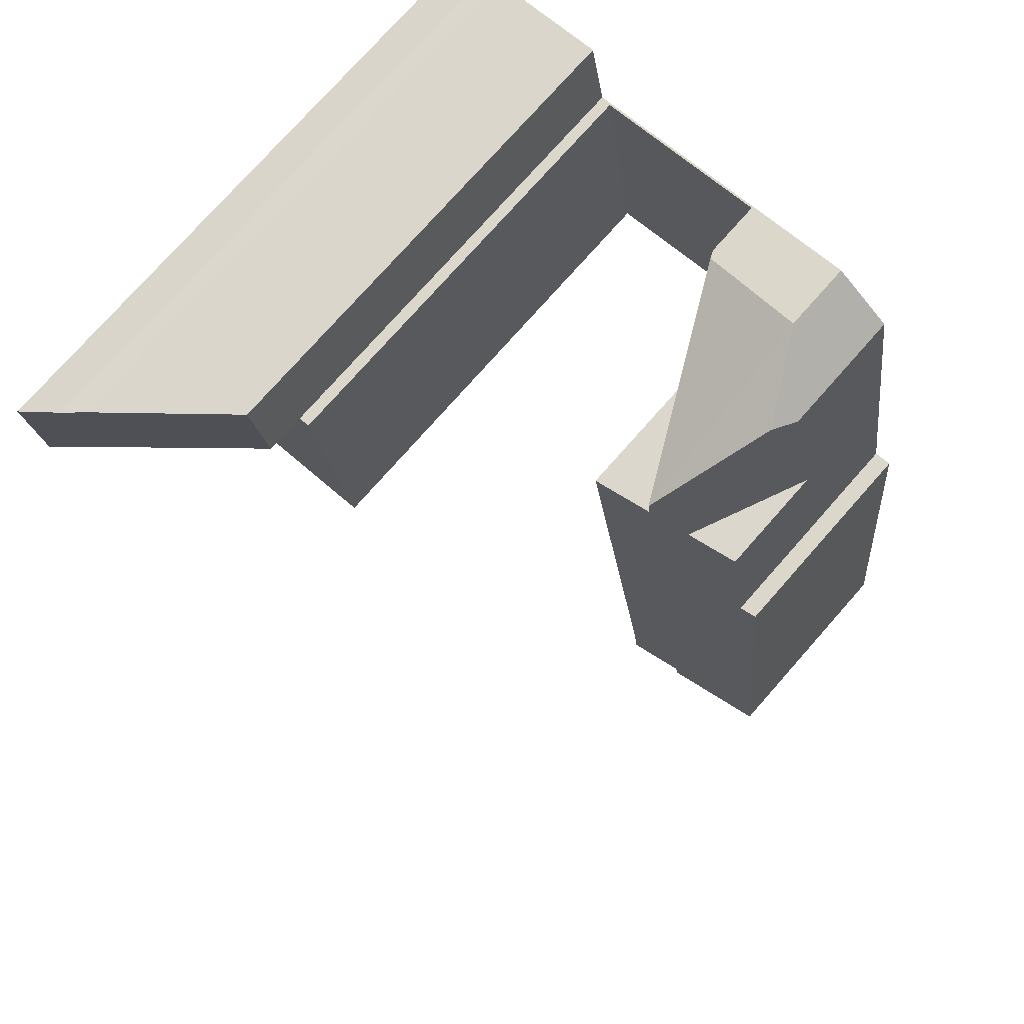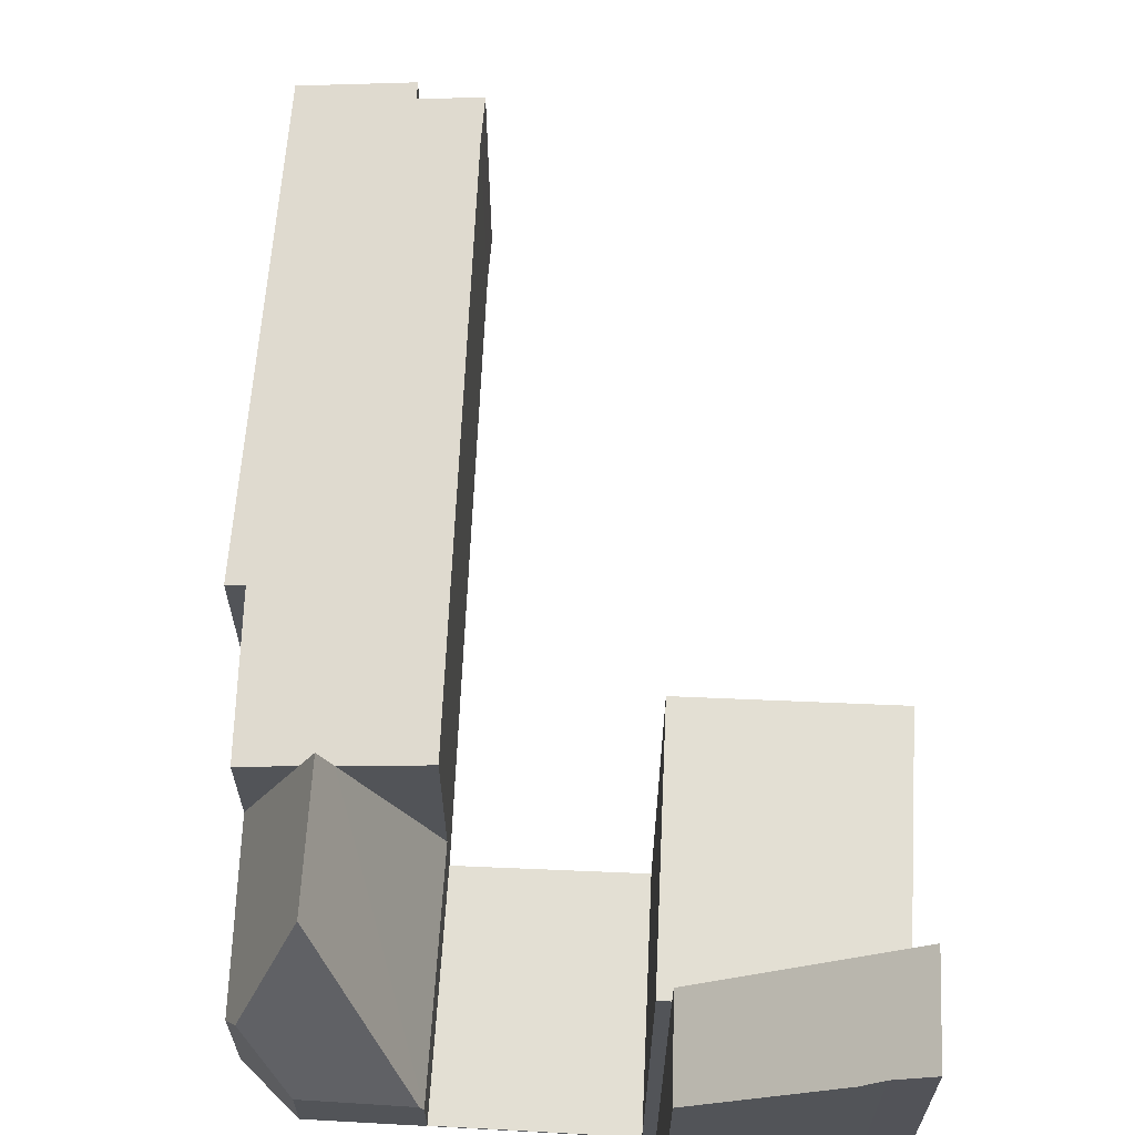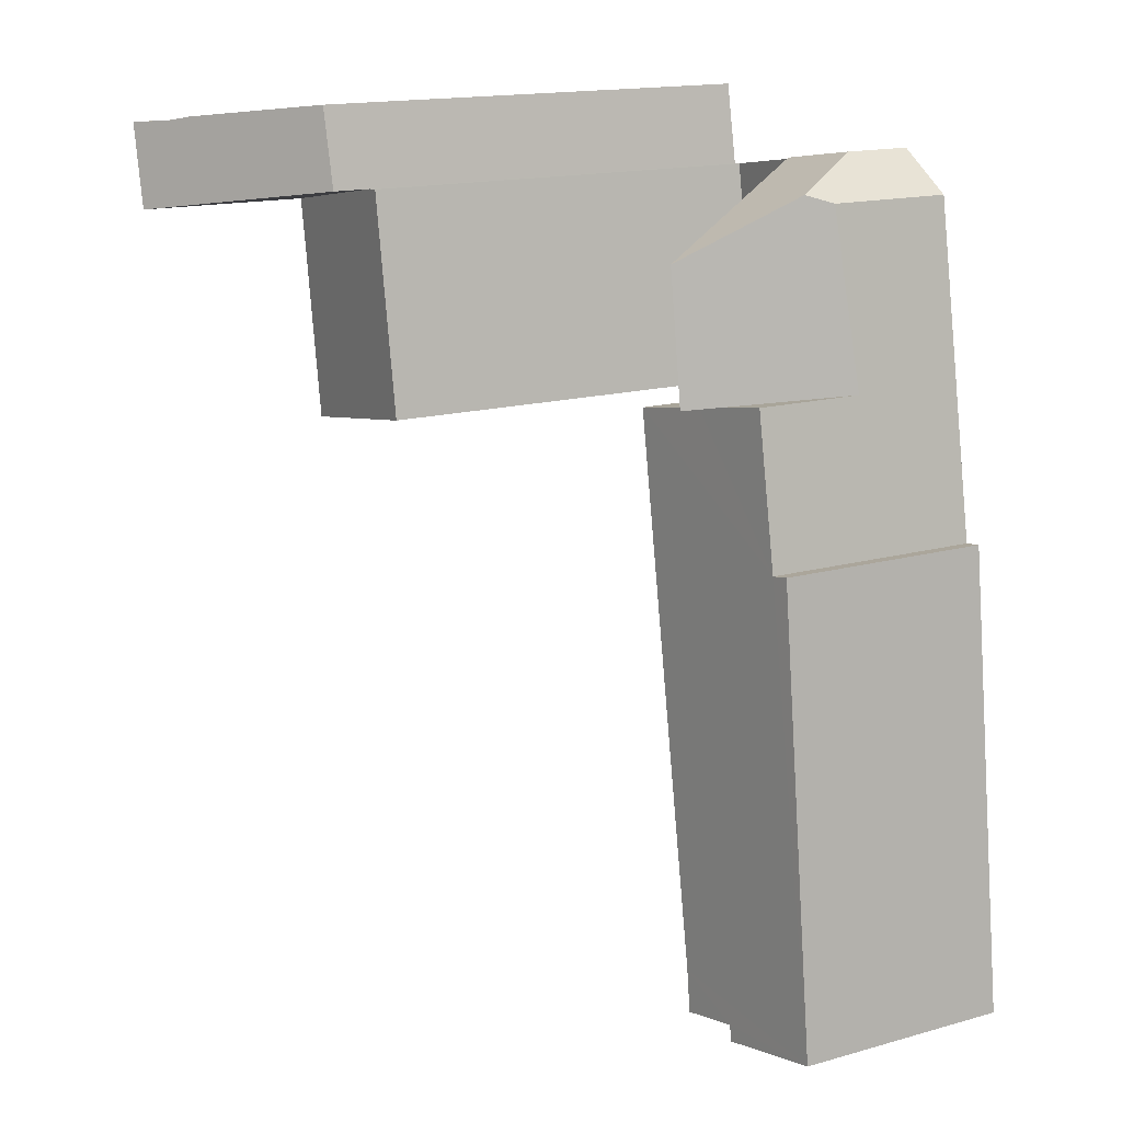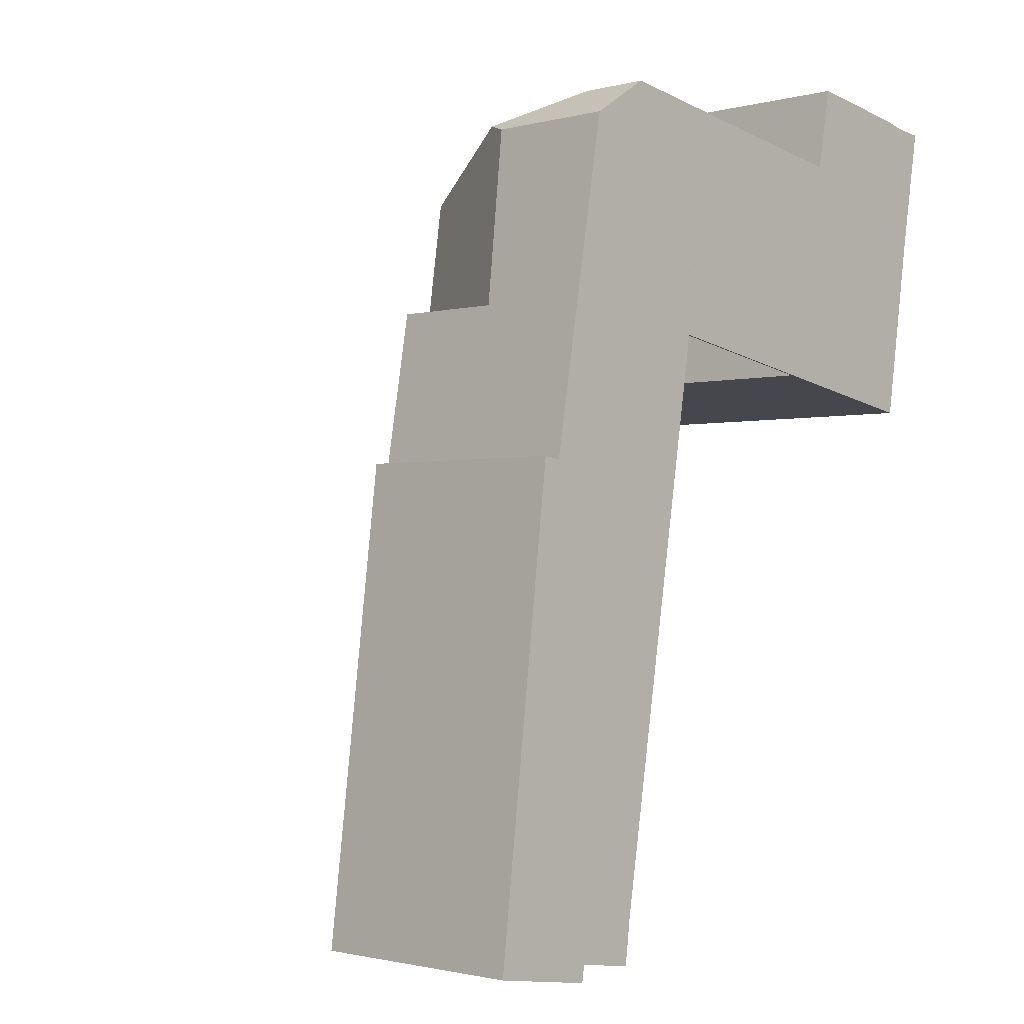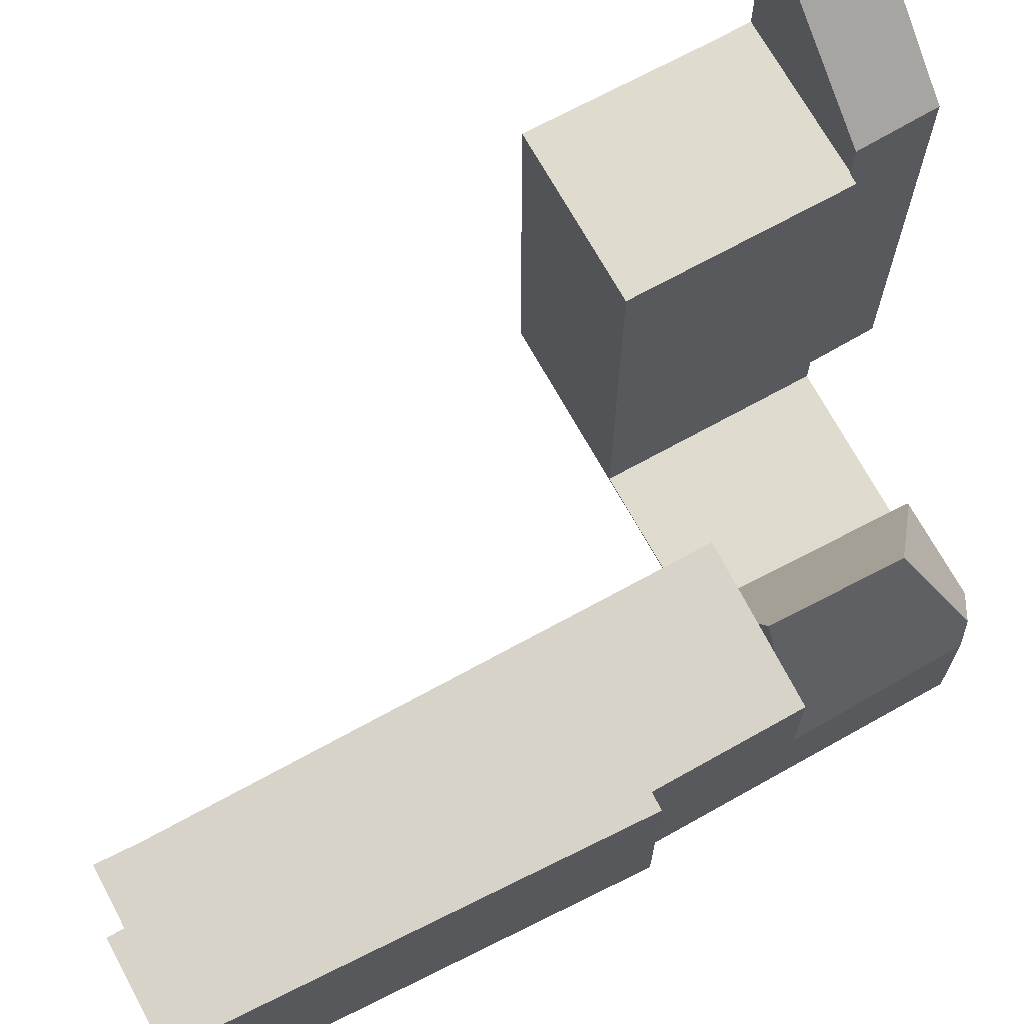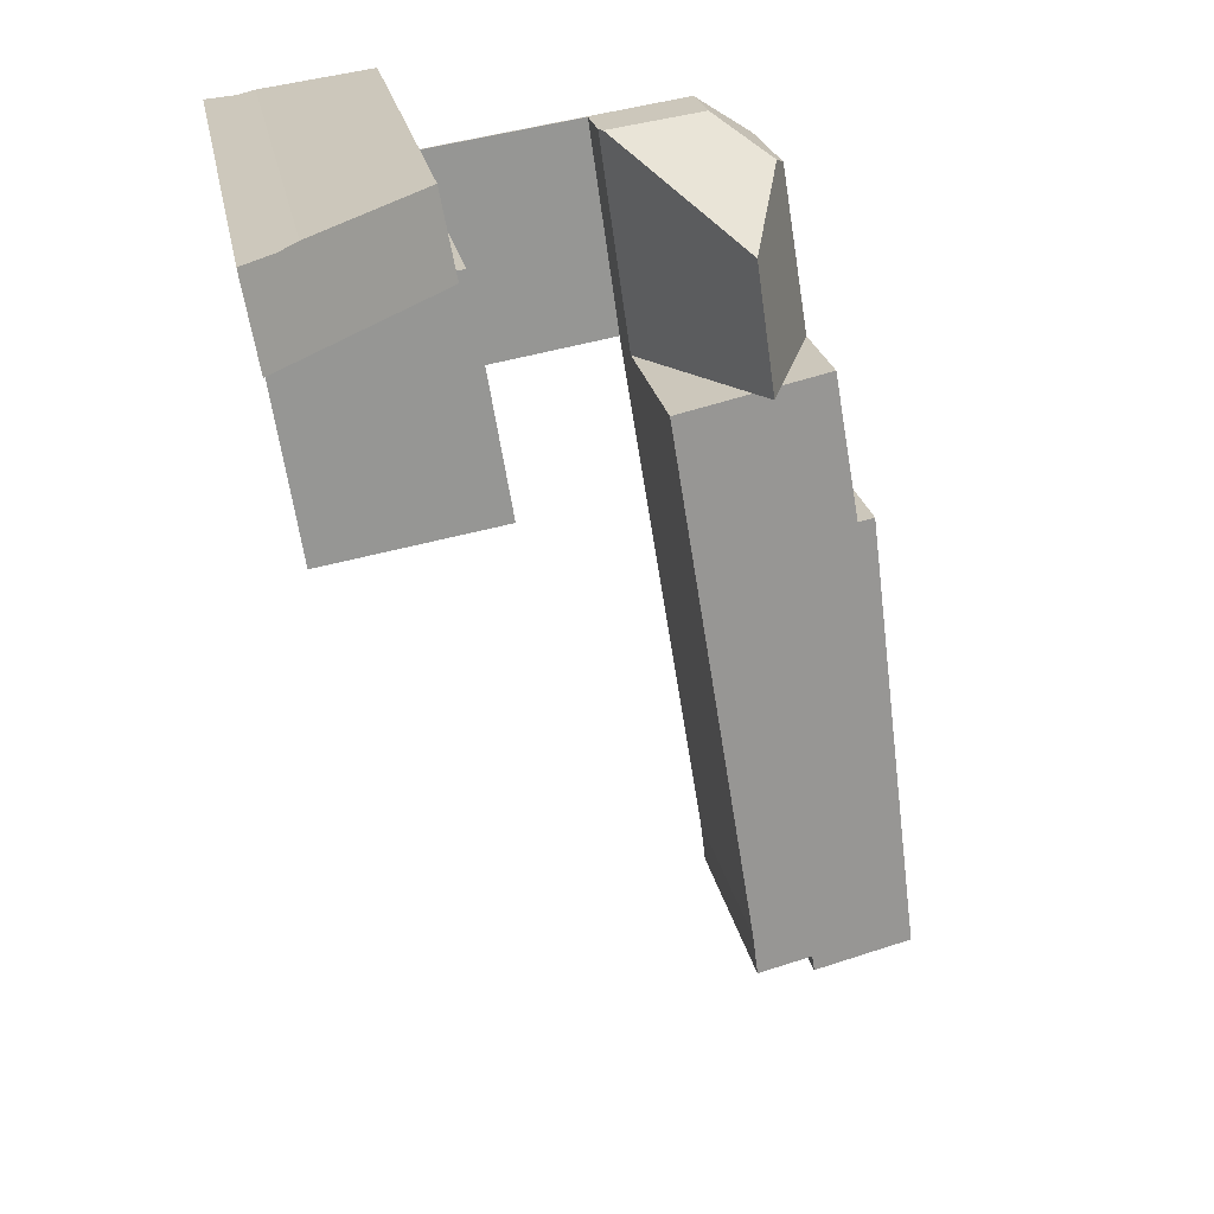
<metadata>
{"format":"obj","ext":"obj","renderer":"f3d","projection":"perspective","resolution":1024,"background":"white","views":[{"elev":76.5,"azim":-138.5,"up":"+Z"},{"elev":67.0,"azim":12.0,"up":"+Y"},{"elev":15.9,"azim":-120.2,"up":"+Z"},{"elev":-1.5,"azim":-46.6,"up":"+Z"},{"elev":70.3,"azim":-109.4,"up":"+Y"},{"elev":22.6,"azim":169.7,"up":"+Z"}]}
</metadata>
<code>
v  1.858 7.379 15.35
v  2.443 7.463 15.26
v  0 7.426 4.547e-16
v  3.568 7.925 0.002
v  3.481 7.923 -0.541
v  5.685 8.198 1.139
v  8.67 8.251 19.39
v  6.015 7.87 19.84
v  3.319 7.484 20.3
v  5.086 7.737 20
v  5.58 7.808 19.92
v  5.506 8.202 -0.294
v  2.443 -9.343e-16 15.26
v  1.858 -9.399e-16 15.35
v  3.319 -1.243e-15 20.3
v  6.015 -1.215e-15 19.84
v  8.67 -1.188e-15 19.39
v  5.086 -1.225e-15 20
v  5.58 -1.219e-15 19.92
v  0 0 0
v  5.685 -6.974e-17 1.139
v  5.506 1.8e-17 -0.294
v  3.568 -1.225e-19 0.002
v  3.481 3.313e-17 -0.541
v  6.294 2.276 27.33
v  6.21 8.843 24.33
v  4.743 5.011 26.34
v  9.618 2.176 26.82
v  3.319 3.786 20.3
v  4.323 4.177 26.07
v  5.58 8.843 19.92
v  8.67 1.93 19.39
v  9.734 1.917 26.8
v  8.686 1.925 19.49
v  4.323 -1.596e-15 26.07
v  6.294 -1.674e-15 27.33
v  4.743 -1.613e-15 26.34
v  9.618 -1.642e-15 26.82
v  9.734 -1.641e-15 26.8
v  8.686 -1.194e-15 19.49
v  14.27 14.18 18.55
v  21.08 14.18 23.66
v  20.11 14.18 17.57
v  15.5 14.18 25.91
v  21.31 14.18 24.96
v  15.87 14.18 25.85
v  15.88 14.18 25.88
v  15.5 -1.586e-15 25.91
v  15.87 -1.583e-15 25.85
v  15.88 -1.585e-15 25.88
v  21.31 -1.528e-15 24.96
v  14.27 -1.136e-15 18.55
v  21.08 -1.449e-15 23.66
v  20.11 -1.076e-15 17.57
v  8.686 0.066 19.49
v  15.5 0.066 25.91
v  14.27 0.066 18.55
v  9.734 0.066 26.8
v  16.39 15.53 28.58
v  21.31 19.87 24.96
v  15.88 15.48 25.88
v  20.19 18.58 28.04
v  20.77 19.05 27.89
v  21.82 19.89 27.79
v  20.77 -1.708e-15 27.89
v  20.19 -1.717e-15 28.04
v  21.82 -1.702e-15 27.79
v  16.39 -1.75e-15 28.58
g defaultobject
f 1 2 3
f 3 4 5
f 4 3 6
f 6 3 7
f 7 3 2
f 7 2 8
f 8 2 9
f 8 9 10
f 8 10 11
f 6 12 4
f 1 13 2
f 13 1 14
f 15 10 9
f 10 15 11
f 11 15 8
f 8 15 7
f 7 15 16
f 7 16 17
f 16 15 18
f 16 18 19
f 2 15 9
f 15 2 13
f 20 1 3
f 1 20 14
f 17 6 7
f 6 17 21
f 6 22 12
f 22 6 21
f 23 5 4
f 5 23 24
f 22 4 12
f 4 22 23
f 24 3 5
f 3 24 20
f 17 13 21
f 13 17 16
f 13 16 15
f 15 16 18
f 18 16 19
f 21 23 22
f 23 21 20
f 20 21 14
f 14 21 13
f 20 24 23
f 25 26 27
f 26 25 28
f 27 29 30
f 29 27 26
f 29 26 31
f 29 31 10
f 32 33 34
f 33 32 8
f 33 8 28
f 28 8 26
f 26 8 31
f 29 35 30
f 35 29 15
f 30 25 27
f 25 30 35
f 25 35 36
f 36 35 37
f 36 28 25
f 28 36 38
f 28 38 33
f 33 38 39
f 33 40 34
f 40 33 39
f 34 17 32
f 17 34 40
f 8 10 31
f 10 8 32
f 10 32 17
f 10 17 29
f 29 17 16
f 29 16 19
f 29 19 18
f 29 18 15
f 40 16 17
f 16 40 39
f 16 39 19
f 19 39 15
f 15 39 35
f 35 39 38
f 35 38 36
f 35 36 37
f 41 42 43
f 42 41 44
f 42 44 45
f 45 44 46
f 47 45 46
f 48 46 44
f 46 48 49
f 50 45 47
f 45 50 51
f 49 47 46
f 47 49 50
f 52 44 41
f 44 52 48
f 51 42 45
f 42 51 53
f 53 43 42
f 43 53 54
f 54 41 43
f 41 54 52
f 50 53 51
f 53 50 49
f 53 49 48
f 53 48 52
f 53 52 54
f 55 56 57
f 56 55 58
f 40 58 55
f 58 40 39
f 39 56 58
f 56 39 48
f 48 57 56
f 57 48 52
f 52 55 57
f 55 52 40
f 40 48 39
f 48 40 52
f 59 60 61
f 60 59 62
f 60 62 63
f 60 63 64
f 62 65 63
f 65 62 66
f 63 67 64
f 67 63 65
f 59 66 62
f 66 59 68
f 67 60 64
f 60 67 51
f 51 61 60
f 61 51 50
f 61 68 59
f 68 61 50
f 65 51 67
f 51 65 66
f 51 66 68
f 51 68 50

</code>
